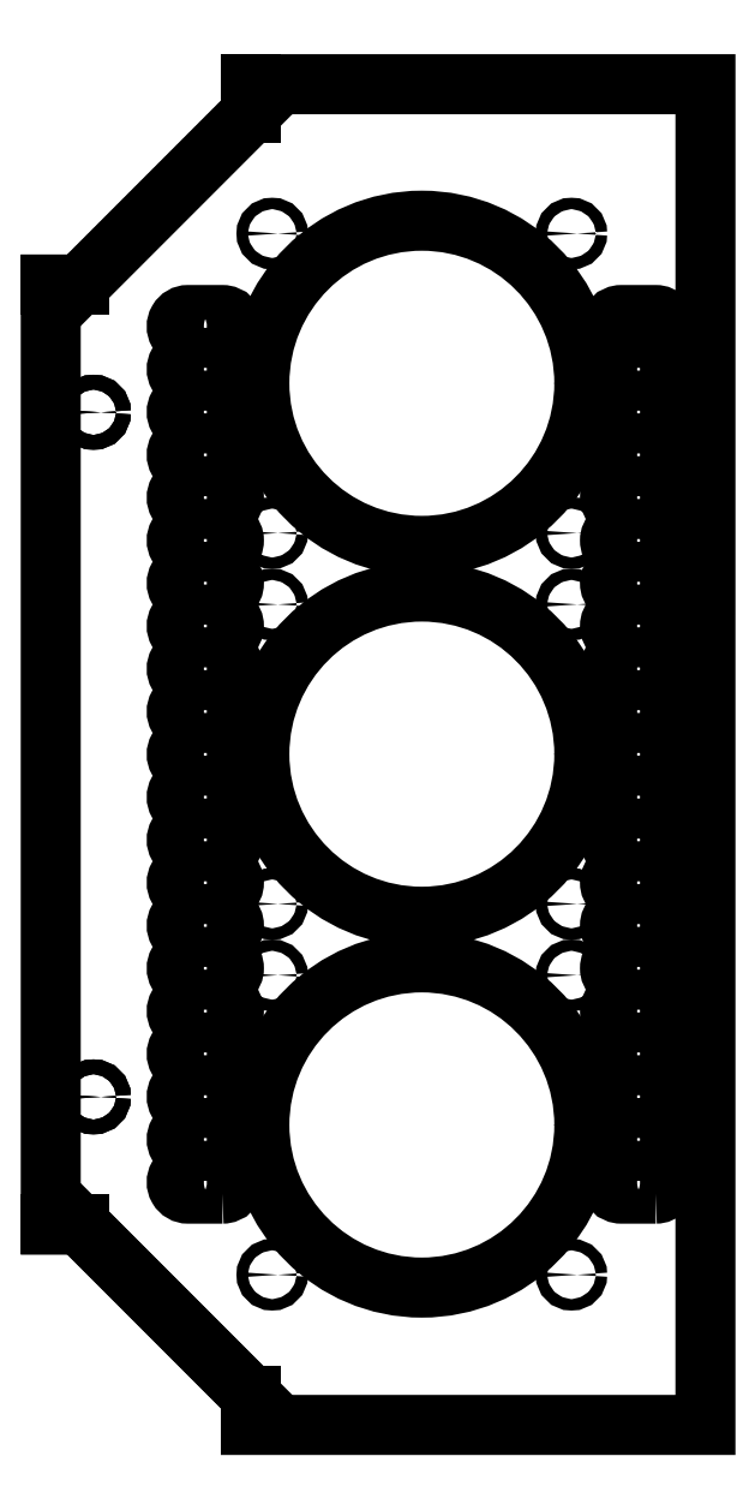
<metadata>
{"format":"dxf","ext":"dxf","renderer":"ezdxf+matplotlib","layout":"modelspace","background":"white","min_lineweight":24,"dpi":150}
</metadata>
<code>
0
SECTION
2
ENTITIES
0
CIRCLE
8
0
10
-24.75
20
11.5
30
0
40
0.26
210
0
220
0
230
1
0
CIRCLE
8
0
10
-24.75
20
-12.5
30
0
40
0.26
210
0
220
0
230
1
0
LWPOLYLINE
8
0
90
10
70
1
43
0
10
-19.23
20
-22.98
10
-19.23
20
-24
10
-3.281
20
-24
10
-3.28
20
23
10
-19.23
20
23
10
-19.23
20
21.98
10
-25.23
20
15.98
10
-26.25
20
15.98
10
-26.25
20
-16.98
10
-25.23
20
-16.98
0
LINE
8
0
10
-19.23
20
-24
30
0
11
-19.23
21
-22.98
31
0
0
CIRCLE
8
0
10
-24.75
20
-12.5
30
0
40
0.26
210
0
220
0
230
1
0
LINE
8
0
10
-19.23
20
21.98
30
0
11
-25.23
21
15.98
31
0
0
LINE
8
0
10
-25.23
20
-16.98
30
0
11
-26.25
21
-16.98
31
0
0
LINE
8
0
10
-19.23
20
-22.98
30
0
11
-25.23
21
-16.98
31
0
0
CIRCLE
8
0
10
-24.75
20
11.5
30
0
40
0.26
210
0
220
0
230
1
0
LINE
8
0
10
-25.23
20
15.98
30
0
11
-26.25
21
15.98
31
0
0
LINE
8
0
10
-19.23
20
23
30
0
11
-19.23
21
21.98
31
0
0
CIRCLE
8
0
10
-13.23
20
12.52
30
0
40
5.7
210
0
220
0
230
1
0
CIRCLE
8
0
10
-7.98
20
17.77
30
0
40
0.2
210
0
220
0
230
1
0
CIRCLE
8
0
10
-18.48
20
17.77
30
0
40
0.2
210
0
220
0
230
1
0
CIRCLE
8
0
10
-18.48
20
7.266
30
0
40
0.2
210
0
220
0
230
1
0
CIRCLE
8
0
10
-7.98
20
7.266
30
0
40
0.2
210
0
220
0
230
1
0
CIRCLE
8
0
10
-7.98
20
4.766
30
0
40
0.2
210
0
220
0
230
1
0
CIRCLE
8
0
10
-7.98
20
-5.734
30
0
40
0.2
210
0
220
0
230
1
0
CIRCLE
8
0
10
-18.48
20
-5.734
30
0
40
0.2
210
0
220
0
230
1
0
CIRCLE
8
0
10
-18.48
20
4.766
30
0
40
0.2
210
0
220
0
230
1
0
CIRCLE
8
0
10
-13.23
20
-0.4844
30
0
40
5.7
210
0
220
0
230
1
0
CIRCLE
8
0
10
-7.98
20
-8.234
30
0
40
0.2
210
0
220
0
230
1
0
CIRCLE
8
0
10
-7.98
20
-18.73
30
0
40
0.2
210
0
220
0
230
1
0
CIRCLE
8
0
10
-18.48
20
-18.73
30
0
40
0.2
210
0
220
0
230
1
0
CIRCLE
8
0
10
-18.48
20
-8.234
30
0
40
0.2
210
0
220
0
230
1
0
CIRCLE
8
0
10
-13.23
20
-13.48
30
0
40
5.7
210
0
220
0
230
1
0
LINE
8
0
10
-6.23
20
14.51
30
0
11
-5.023
21
14.51
31
0
0
LWPOLYLINE
8
0
90
4
70
1
43
0
10
-5.023
20
14.11
10
-6.23
20
14.11
42
-1
10
-6.23
20
14.91
10
-5.023
20
14.91
42
-1
0
LWPOLYLINE
8
0
90
4
70
1
43
0
10
-20.22
20
14.11
10
-21.43
20
14.11
42
-1
10
-21.43
20
14.91
10
-20.22
20
14.91
42
-1
0
LWPOLYLINE
8
0
90
4
70
1
43
0
10
-5.023
20
12.61
10
-6.23
20
12.61
42
-1
10
-6.23
20
13.41
10
-5.023
20
13.41
42
-1
0
LWPOLYLINE
8
0
90
4
70
1
43
0
10
-20.22
20
12.61
10
-21.43
20
12.61
42
-1
10
-21.43
20
13.41
10
-20.22
20
13.41
42
-1
0
LWPOLYLINE
8
0
90
4
70
1
43
0
10
-5.023
20
11.11
10
-6.23
20
11.11
42
-1
10
-6.23
20
11.91
10
-5.023
20
11.91
42
-1
0
LWPOLYLINE
8
0
90
4
70
1
43
0
10
-20.22
20
11.11
10
-21.43
20
11.11
42
-1
10
-21.43
20
11.91
10
-20.22
20
11.91
42
-1
0
LWPOLYLINE
8
0
90
4
70
1
43
0
10
-5.023
20
9.609
10
-6.23
20
9.609
42
-1
10
-6.23
20
10.41
10
-5.023
20
10.41
42
-1
0
LWPOLYLINE
8
0
90
4
70
1
43
0
10
-20.22
20
9.609
10
-21.43
20
9.609
42
-1
10
-21.43
20
10.41
10
-20.22
20
10.41
42
-1
0
LWPOLYLINE
8
0
90
4
70
1
43
0
10
-5.023
20
8.109
10
-6.23
20
8.109
42
-1
10
-6.23
20
8.909
10
-5.023
20
8.909
42
-1
0
LWPOLYLINE
8
0
90
4
70
1
43
0
10
-20.22
20
8.109
10
-21.43
20
8.109
42
-1
10
-21.43
20
8.909
10
-20.22
20
8.909
42
-1
0
LWPOLYLINE
8
0
90
4
70
1
43
0
10
-5.023
20
6.609
10
-6.23
20
6.609
42
-1
10
-6.23
20
7.409
10
-5.023
20
7.409
42
-1
0
LWPOLYLINE
8
0
90
4
70
1
43
0
10
-20.22
20
6.609
10
-21.43
20
6.609
42
-1
10
-21.43
20
7.409
10
-20.22
20
7.409
42
-1
0
LWPOLYLINE
8
0
90
4
70
1
43
0
10
-5.023
20
5.109
10
-6.23
20
5.109
42
-1
10
-6.23
20
5.909
10
-5.023
20
5.909
42
-1
0
LWPOLYLINE
8
0
90
4
70
1
43
0
10
-20.22
20
5.109
10
-21.43
20
5.109
42
-1
10
-21.43
20
5.909
10
-20.22
20
5.909
42
-1
0
LWPOLYLINE
8
0
90
4
70
1
43
0
10
-5.023
20
3.609
10
-6.23
20
3.609
42
-1
10
-6.23
20
4.409
10
-5.023
20
4.409
42
-1
0
LWPOLYLINE
8
0
90
4
70
1
43
0
10
-20.22
20
3.609
10
-21.43
20
3.609
42
-1
10
-21.43
20
4.409
10
-20.22
20
4.409
42
-1
0
LWPOLYLINE
8
0
90
4
70
1
43
0
10
-5.023
20
2.109
10
-6.23
20
2.109
42
-1
10
-6.23
20
2.909
10
-5.023
20
2.909
42
-1
0
LWPOLYLINE
8
0
90
4
70
1
43
0
10
-20.22
20
2.109
10
-21.43
20
2.109
42
-1
10
-21.43
20
2.909
10
-20.22
20
2.909
42
-1
0
LWPOLYLINE
8
0
90
4
70
1
43
0
10
-5.023
20
0.6087
10
-6.23
20
0.6087
42
-1
10
-6.23
20
1.409
10
-5.023
20
1.409
42
-1
0
LWPOLYLINE
8
0
90
4
70
1
43
0
10
-20.22
20
0.6087
10
-21.43
20
0.6087
42
-1
10
-21.43
20
1.409
10
-20.22
20
1.409
42
-1
0
LWPOLYLINE
8
0
90
4
70
1
43
0
10
-5.023
20
-0.8913
10
-6.23
20
-0.8913
42
-1
10
-6.23
20
-0.0913
10
-5.023
20
-0.09132
42
-1
0
LWPOLYLINE
8
0
90
4
70
1
43
0
10
-20.22
20
-0.8913
10
-21.43
20
-0.8913
42
-1
10
-21.43
20
-0.0913
10
-20.22
20
-0.09132
42
-1
0
LWPOLYLINE
8
0
90
4
70
1
43
0
10
-5.023
20
-2.391
10
-6.23
20
-2.391
42
-1
10
-6.23
20
-1.591
10
-5.023
20
-1.591
42
-1
0
LWPOLYLINE
8
0
90
4
70
1
43
0
10
-20.22
20
-2.391
10
-21.43
20
-2.391
42
-1
10
-21.43
20
-1.591
10
-20.22
20
-1.591
42
-1
0
LWPOLYLINE
8
0
90
4
70
1
43
0
10
-5.023
20
-3.891
10
-6.23
20
-3.891
42
-1
10
-6.23
20
-3.091
10
-5.023
20
-3.091
42
-1
0
LWPOLYLINE
8
0
90
4
70
1
43
0
10
-20.22
20
-3.891
10
-21.43
20
-3.891
42
-1
10
-21.43
20
-3.091
10
-20.22
20
-3.091
42
-1
0
LWPOLYLINE
8
0
90
4
70
1
43
0
10
-5.023
20
-5.391
10
-6.23
20
-5.391
42
-1
10
-6.23
20
-4.591
10
-5.023
20
-4.591
42
-1
0
LWPOLYLINE
8
0
90
4
70
1
43
0
10
-20.22
20
-5.391
10
-21.43
20
-5.391
42
-1
10
-21.43
20
-4.591
10
-20.22
20
-4.591
42
-1
0
LWPOLYLINE
8
0
90
4
70
1
43
0
10
-5.023
20
-6.891
10
-6.23
20
-6.891
42
-1
10
-6.23
20
-6.091
10
-5.023
20
-6.091
42
-1
0
LWPOLYLINE
8
0
90
4
70
1
43
0
10
-20.22
20
-6.891
10
-21.43
20
-6.891
42
-1
10
-21.43
20
-6.091
10
-20.22
20
-6.091
42
-1
0
LWPOLYLINE
8
0
90
4
70
1
43
0
10
-5.023
20
-8.391
10
-6.23
20
-8.391
42
-1
10
-6.23
20
-7.591
10
-5.023
20
-7.591
42
-1
0
LWPOLYLINE
8
0
90
4
70
1
43
0
10
-20.22
20
-8.391
10
-21.43
20
-8.391
42
-1
10
-21.43
20
-7.591
10
-20.22
20
-7.591
42
-1
0
LWPOLYLINE
8
0
90
4
70
1
43
0
10
-5.023
20
-9.891
10
-6.23
20
-9.891
42
-1
10
-6.23
20
-9.091
10
-5.023
20
-9.091
42
-1
0
LWPOLYLINE
8
0
90
4
70
1
43
0
10
-20.22
20
-9.891
10
-21.43
20
-9.891
42
-1
10
-21.43
20
-9.091
10
-20.22
20
-9.091
42
-1
0
LWPOLYLINE
8
0
90
4
70
1
43
0
10
-5.023
20
-11.39
10
-6.23
20
-11.39
42
-1
10
-6.23
20
-10.59
10
-5.023
20
-10.59
42
-1
0
LWPOLYLINE
8
0
90
4
70
1
43
0
10
-20.22
20
-11.39
10
-21.43
20
-11.39
42
-1
10
-21.43
20
-10.59
10
-20.22
20
-10.59
42
-1
0
LWPOLYLINE
8
0
90
4
70
1
43
0
10
-5.023
20
-12.89
10
-6.23
20
-12.89
42
-1
10
-6.23
20
-12.09
10
-5.023
20
-12.09
42
-1
0
LWPOLYLINE
8
0
90
4
70
1
43
0
10
-20.22
20
-12.89
10
-21.43
20
-12.89
42
-1
10
-21.43
20
-12.09
10
-20.22
20
-12.09
42
-1
0
LWPOLYLINE
8
0
90
4
70
1
43
0
10
-5.023
20
-14.39
10
-6.23
20
-14.39
42
-1
10
-6.23
20
-13.59
10
-5.023
20
-13.59
42
-1
0
LWPOLYLINE
8
0
90
4
70
1
43
0
10
-20.22
20
-14.39
10
-21.43
20
-14.39
42
-1
10
-21.43
20
-13.59
10
-20.22
20
-13.59
42
-1
0
LWPOLYLINE
8
0
90
4
70
1
43
0
10
-5.023
20
-15.89
10
-6.23
20
-15.89
42
-1
10
-6.23
20
-15.09
10
-5.023
20
-15.09
42
-1
0
LWPOLYLINE
8
0
90
4
70
1
43
0
10
-20.22
20
-15.89
10
-21.43
20
-15.89
42
-1
10
-21.43
20
-15.09
10
-20.22
20
-15.09
42
-1
0
ENDSEC
0
EOF

</code>
